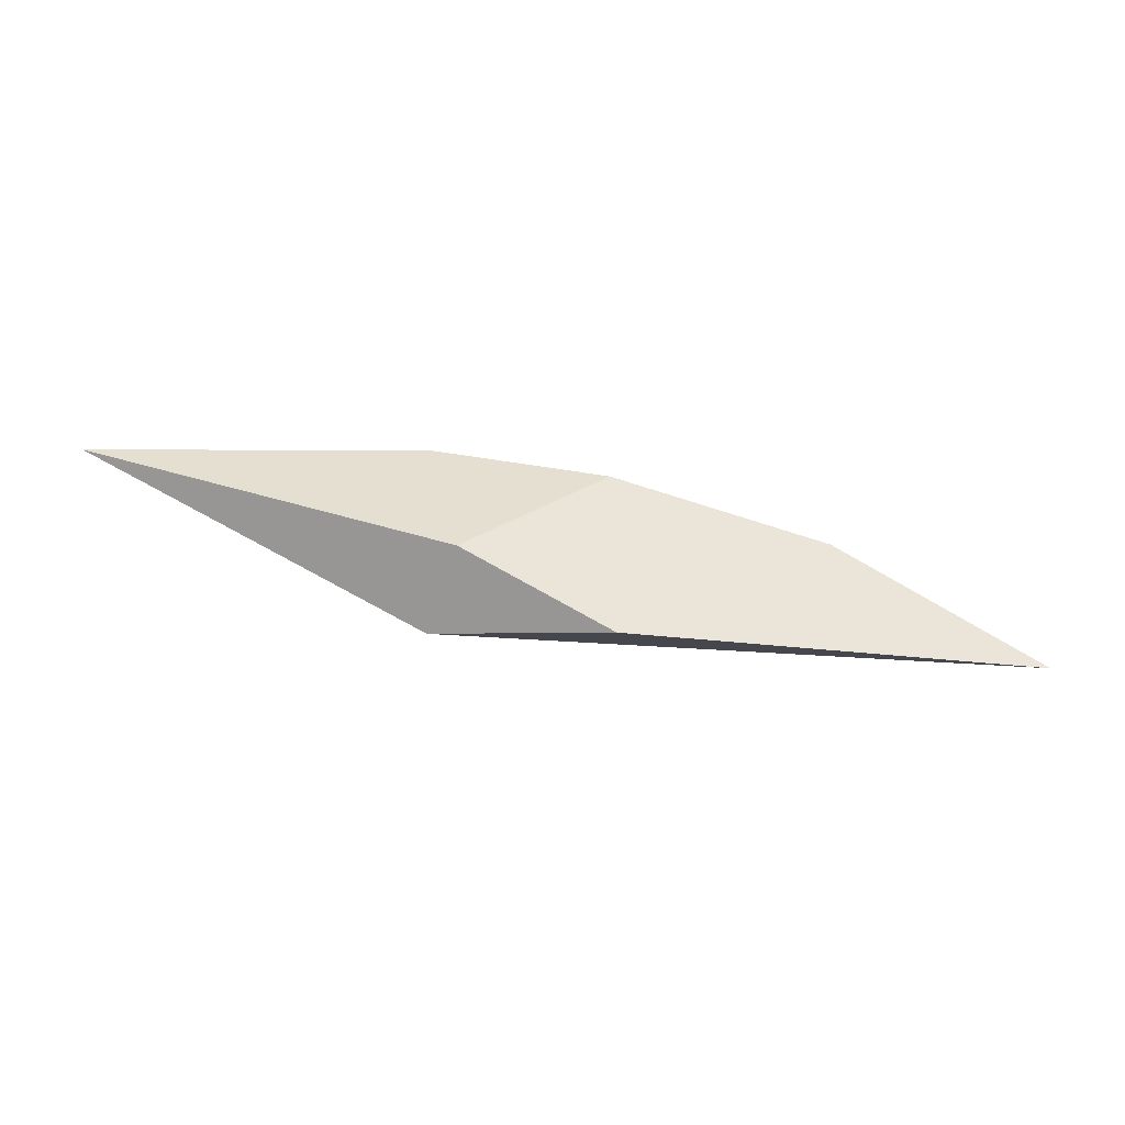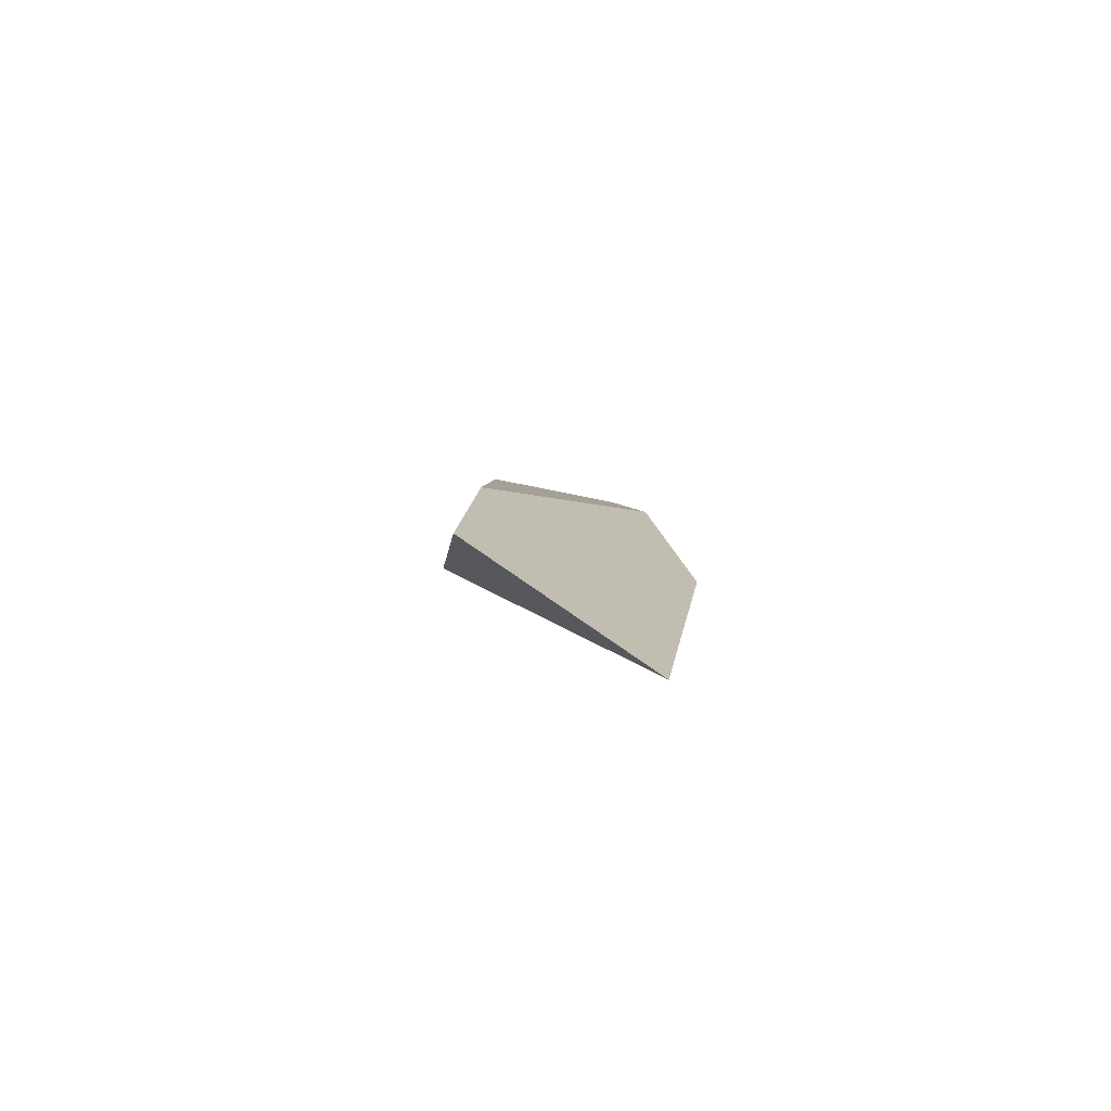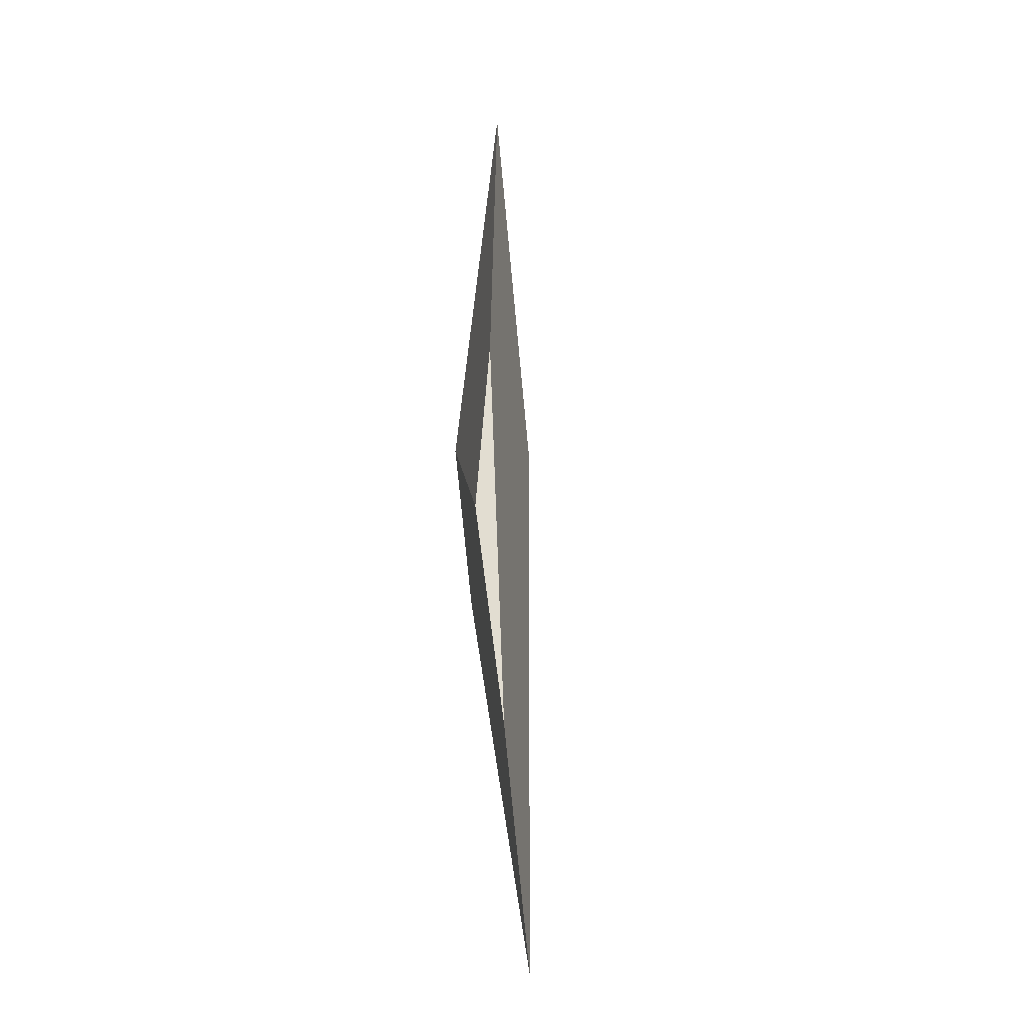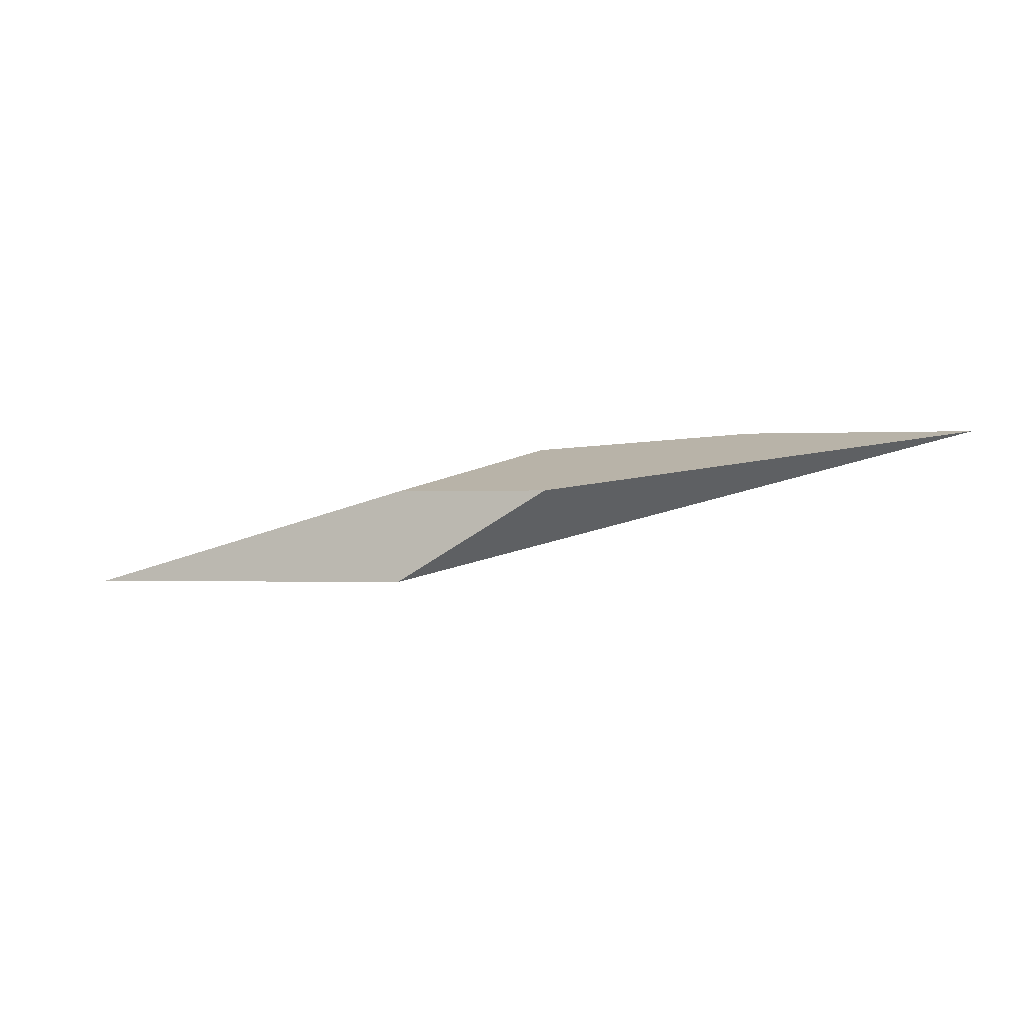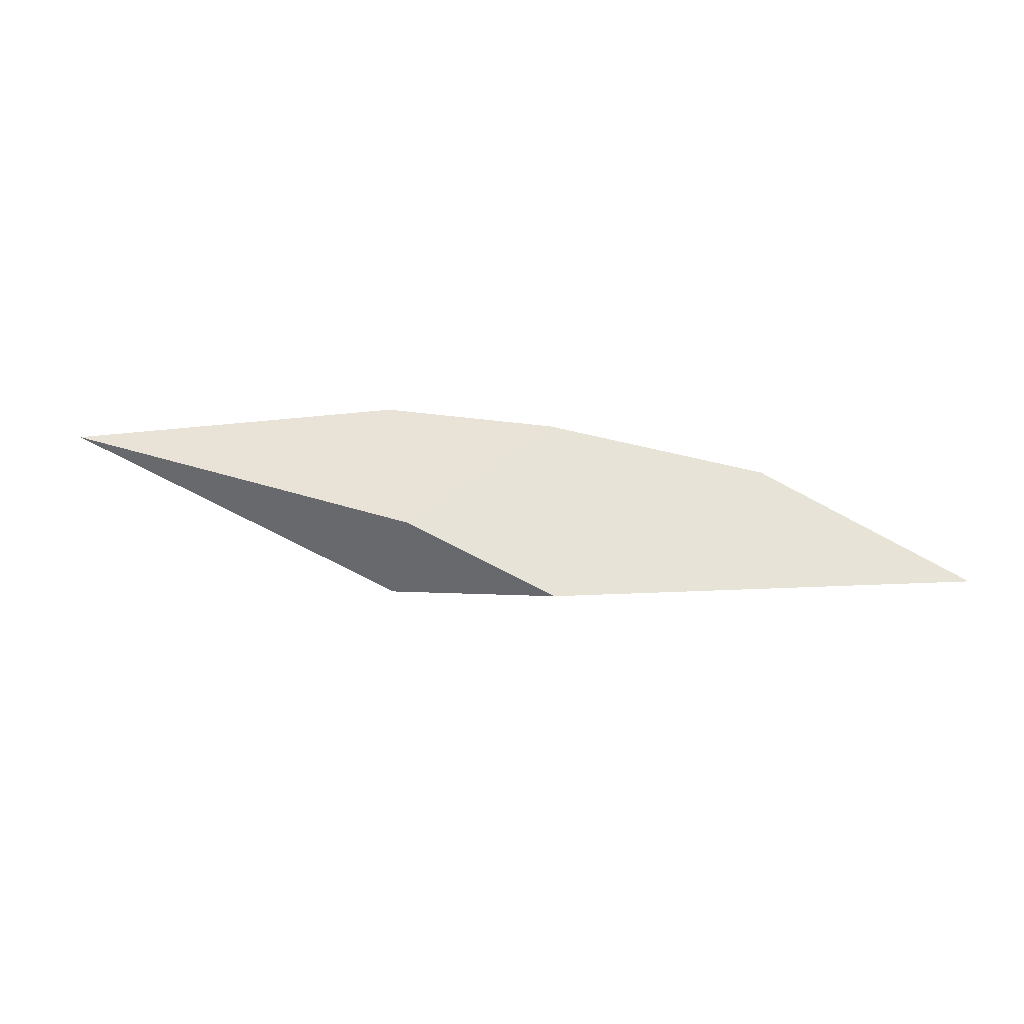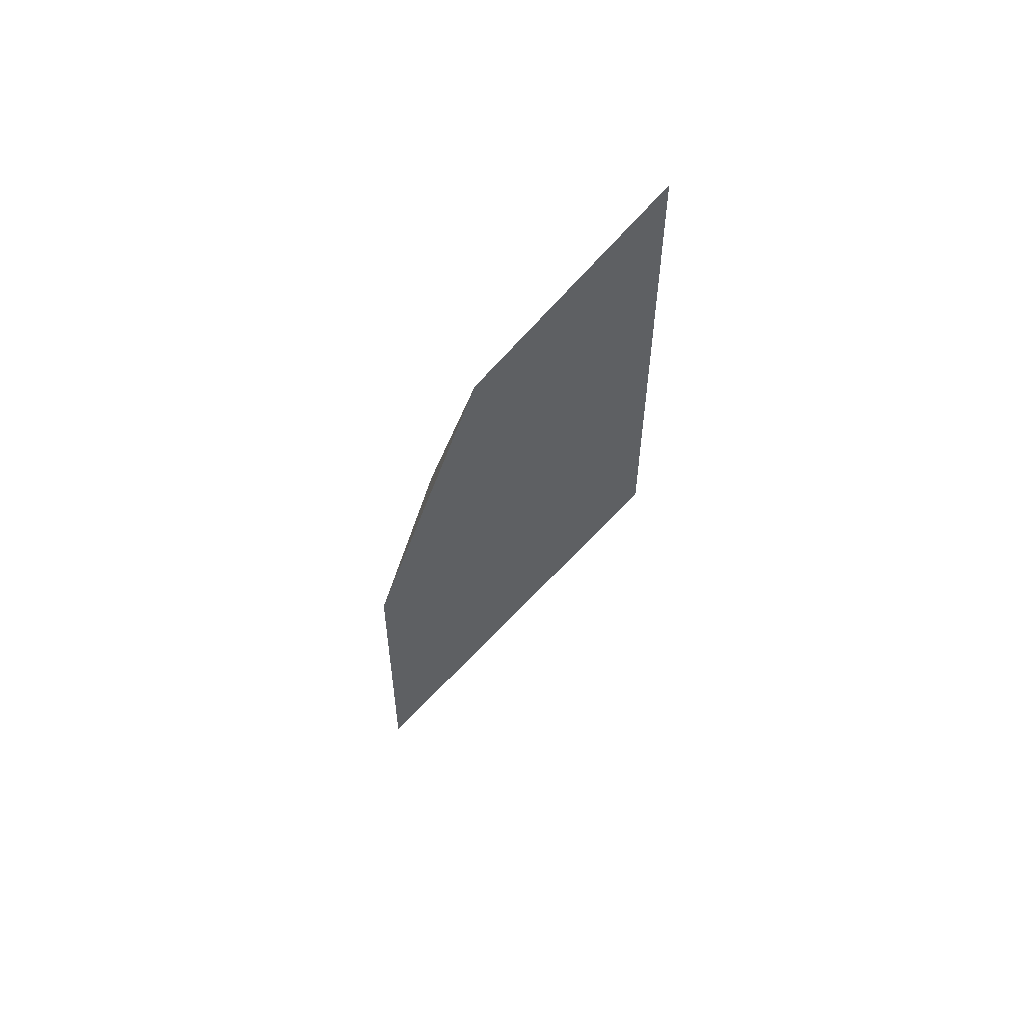
<metadata>
{"format":"obj","ext":"obj","renderer":"f3d","projection":"perspective","resolution":1024,"background":"white","views":[{"elev":-39.1,"azim":160.5,"up":"+Z"},{"elev":24.1,"azim":-111.0,"up":"+Y"},{"elev":57.8,"azim":-104.9,"up":"+Z"},{"elev":-74.0,"azim":-179.5,"up":"+Z"},{"elev":-24.6,"azim":169.2,"up":"+Z"},{"elev":-50.6,"azim":61.3,"up":"+Y"}]}
</metadata>
<code>
o WoodenBrokenPlanks_711
v 147.7 63.72 -72.21
v 149.6 63.43 -71.28
v 147.8 63.93 -71.18
v 145.8 64.39 -71.62
v 144.7 64.54 -72.25
v 147.7 64.17 -71.99
v 146.9 64.28 -72.41
v 147 64.24 -71.36
f 1 2 3 4
f 1 4 5
f 1 7 6 2
f 4 3 8
f 6 8 3 2
f 7 1 5
f 8 6 7 5
f 8 5 4

</code>
